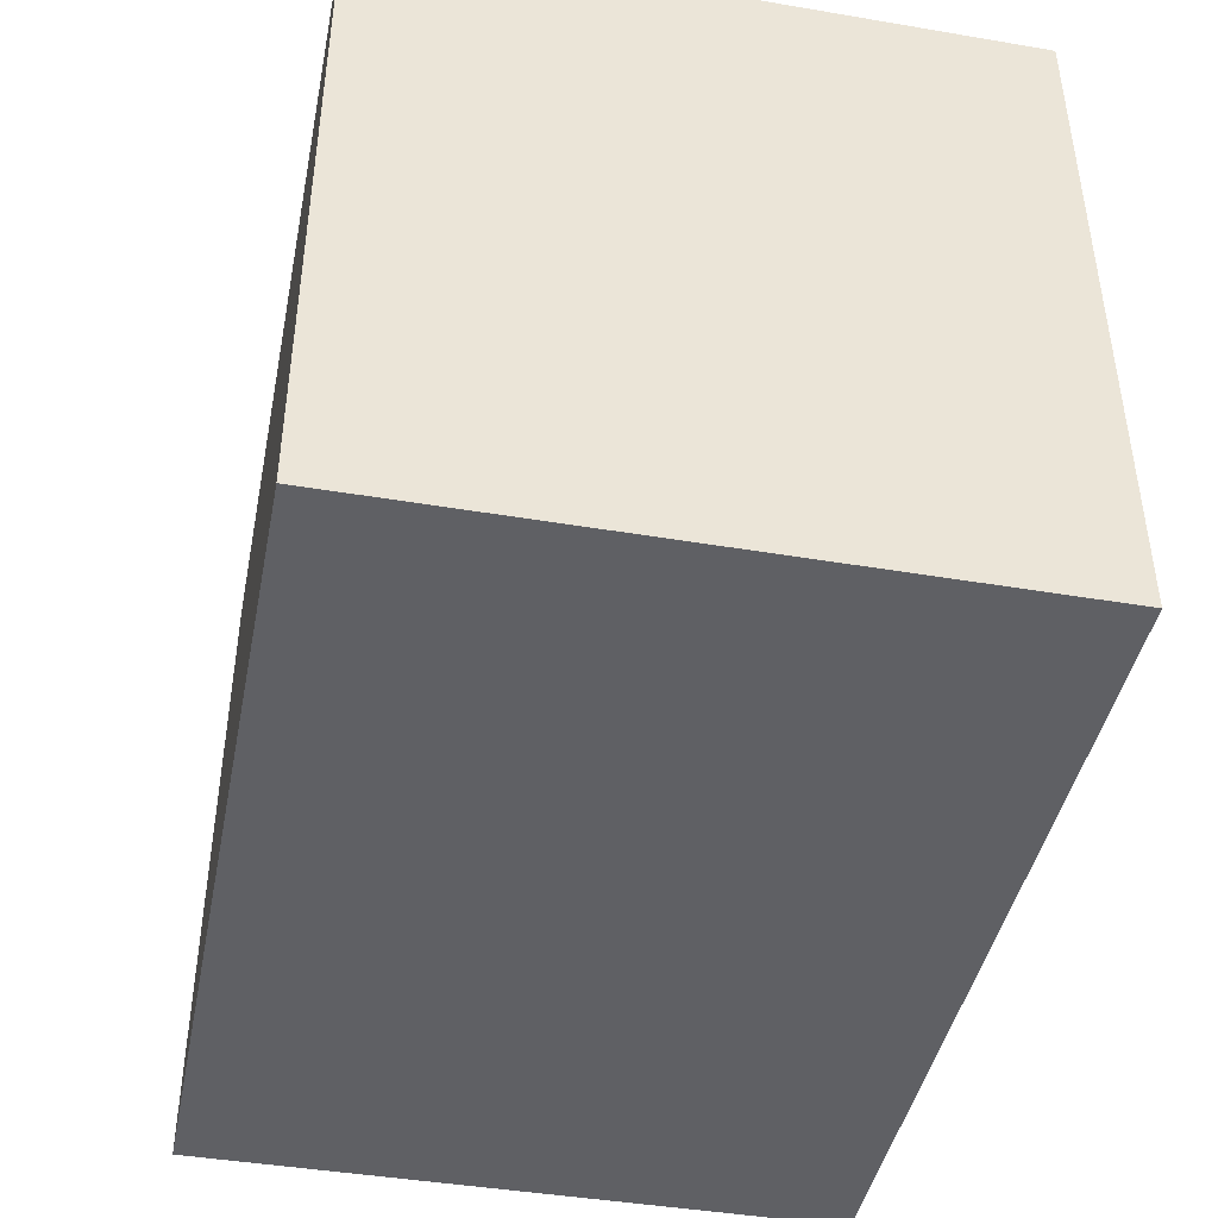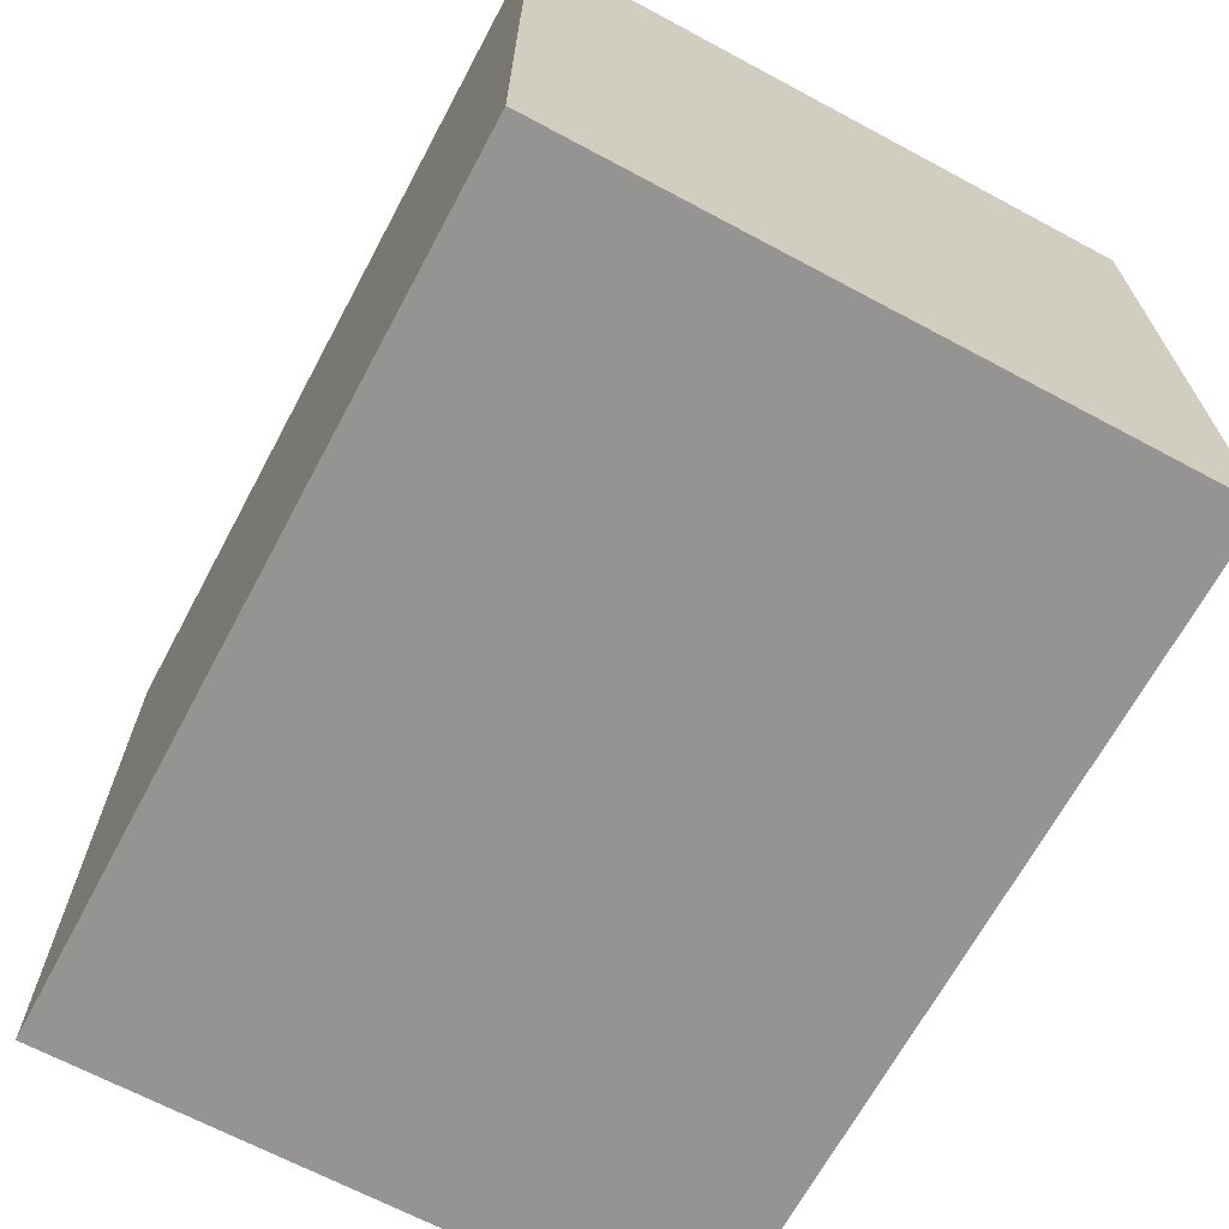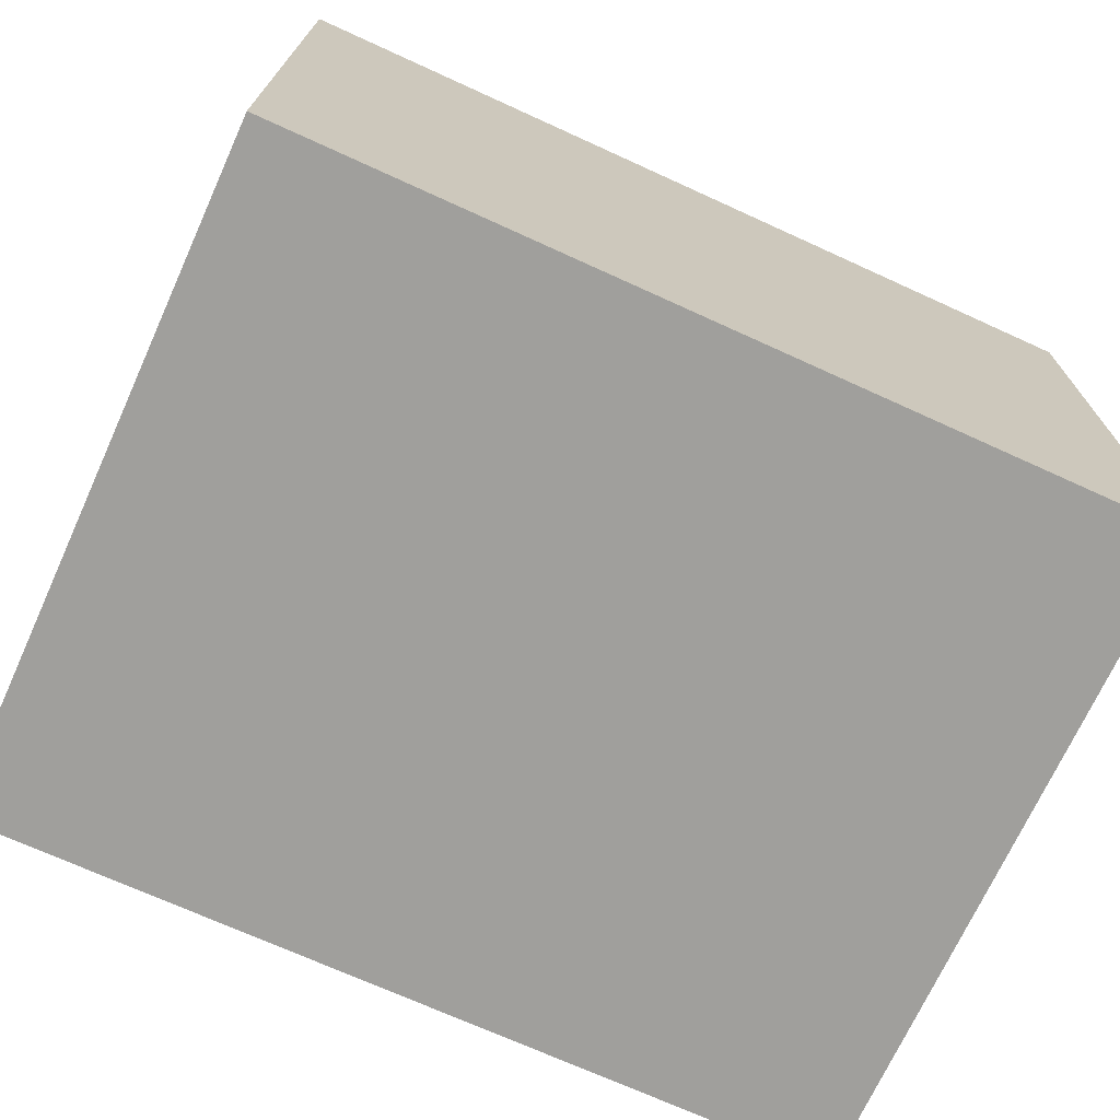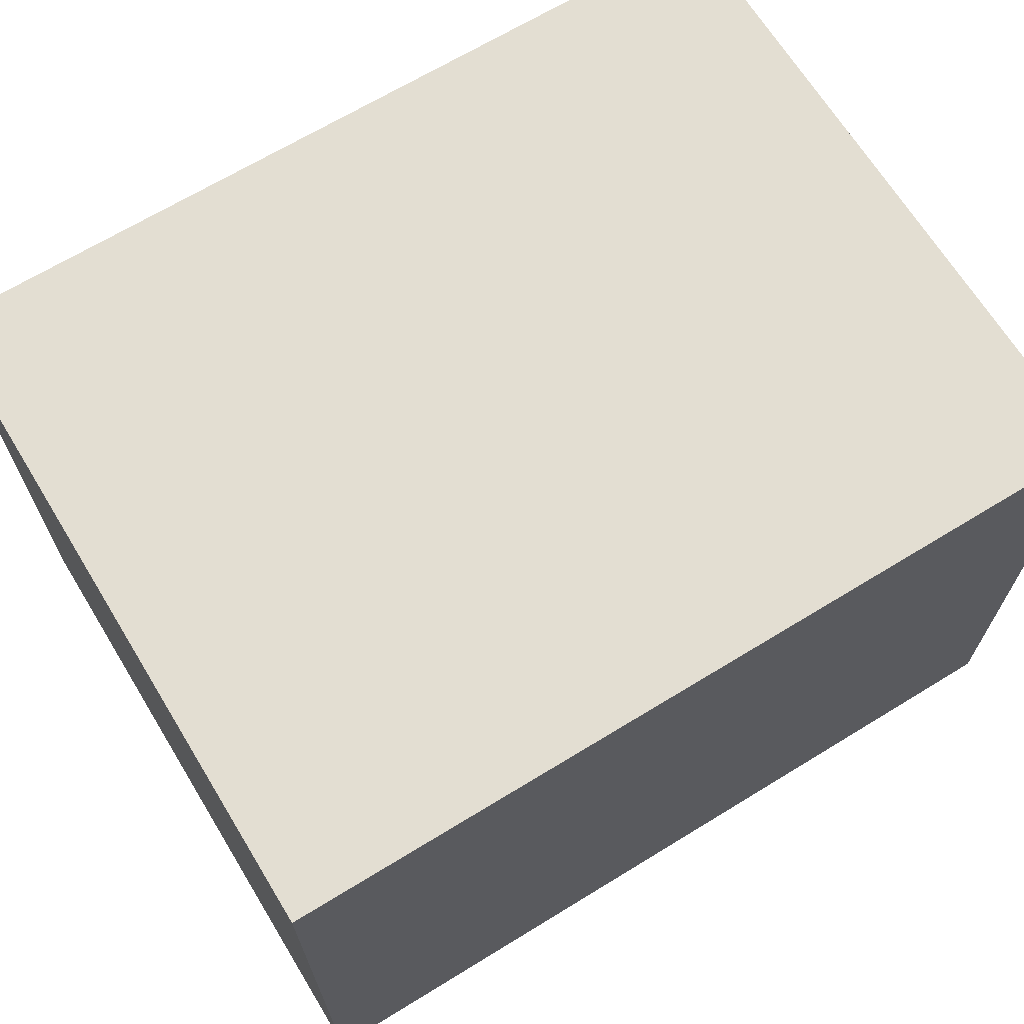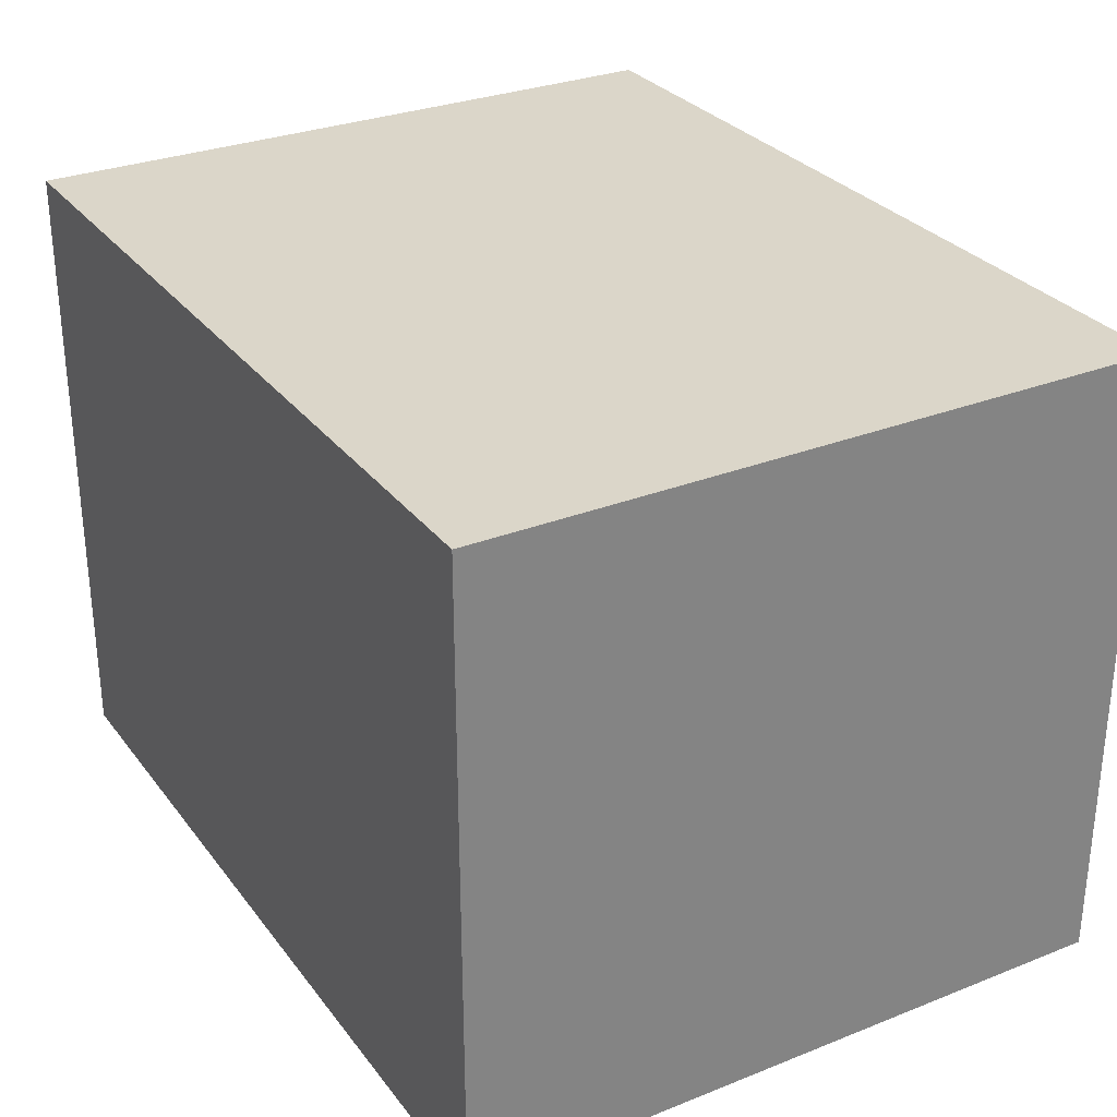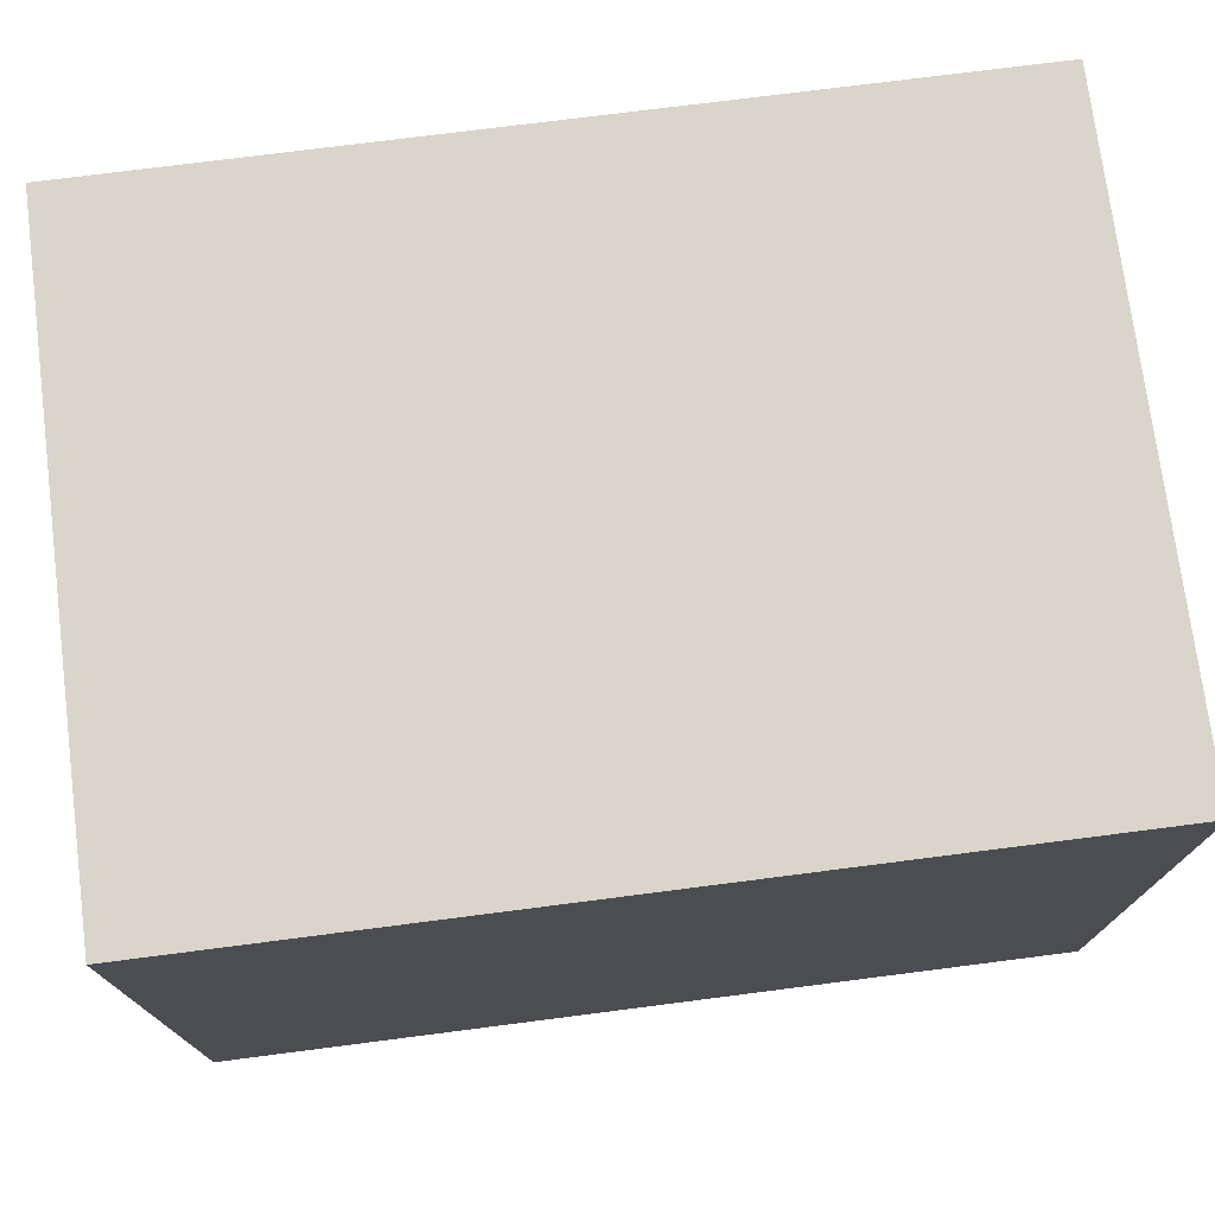
<metadata>
{"format":"obj","ext":"obj","renderer":"f3d","projection":"perspective","resolution":1024,"background":"white","views":[{"elev":-43.4,"azim":78.7,"up":"+Y"},{"elev":-67.2,"azim":-118.2,"up":"+Y"},{"elev":-71.2,"azim":-24.5,"up":"+Z"},{"elev":67.5,"azim":148.5,"up":"+Z"},{"elev":29.7,"azim":59.9,"up":"+Z"},{"elev":74.5,"azim":-7.3,"up":"+Y"}]}
</metadata>
<code>
v 205 155 10
v 15 5 150
v 205 5 10
v 15 155 150
v 15 5 10
v 205 5 150
v 15 155 10
v 205 155 150
f 4 6 8
f 2 6 4
f 6 1 8
f 3 1 6
f 1 7 8
f 2 3 6
f 8 7 4
f 5 3 2
f 4 5 2
f 7 5 4
f 1 5 7
f 3 5 1

</code>
